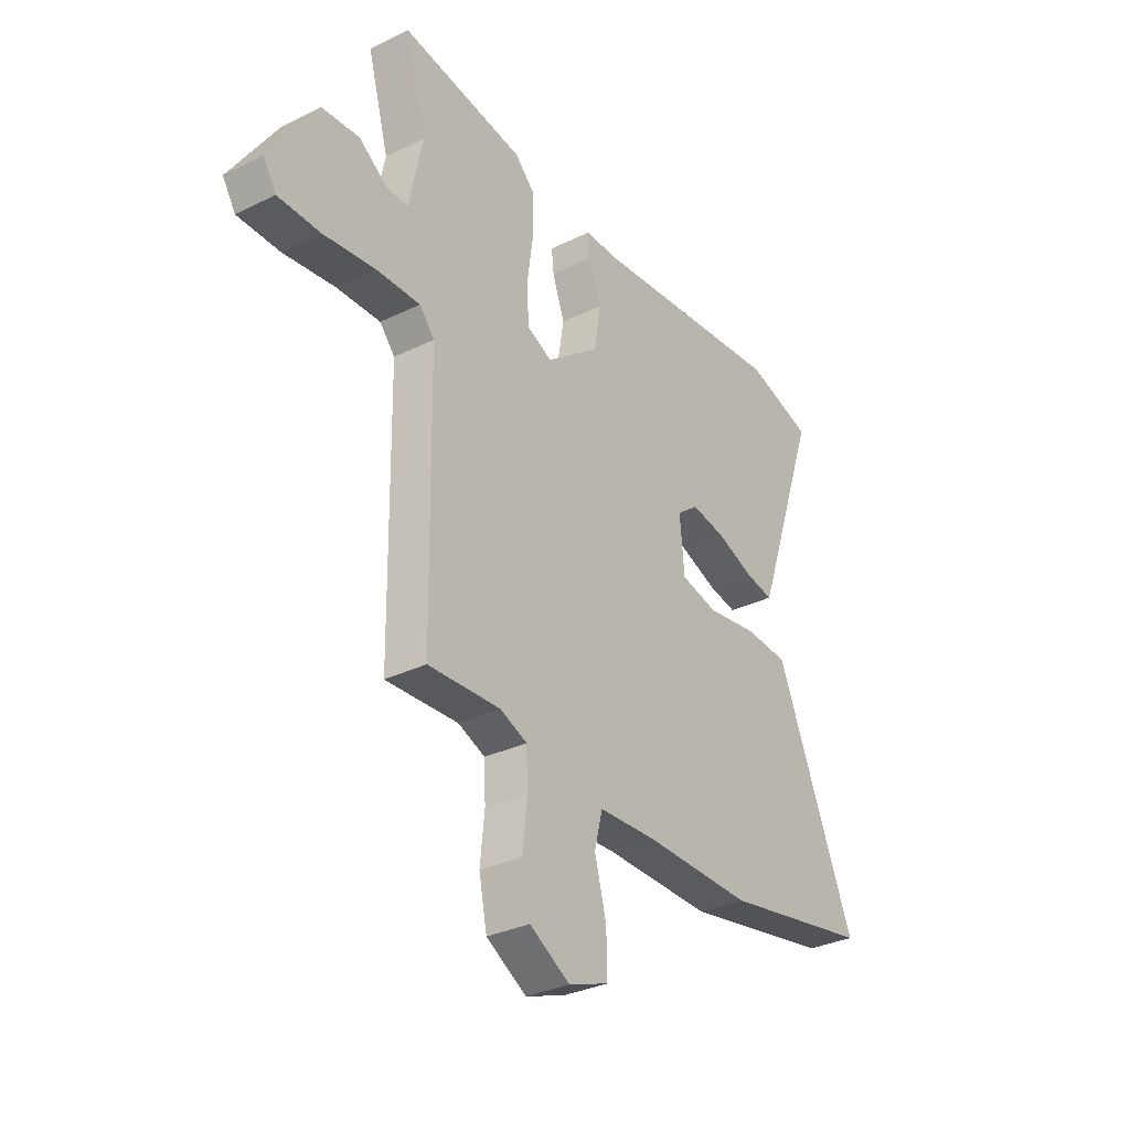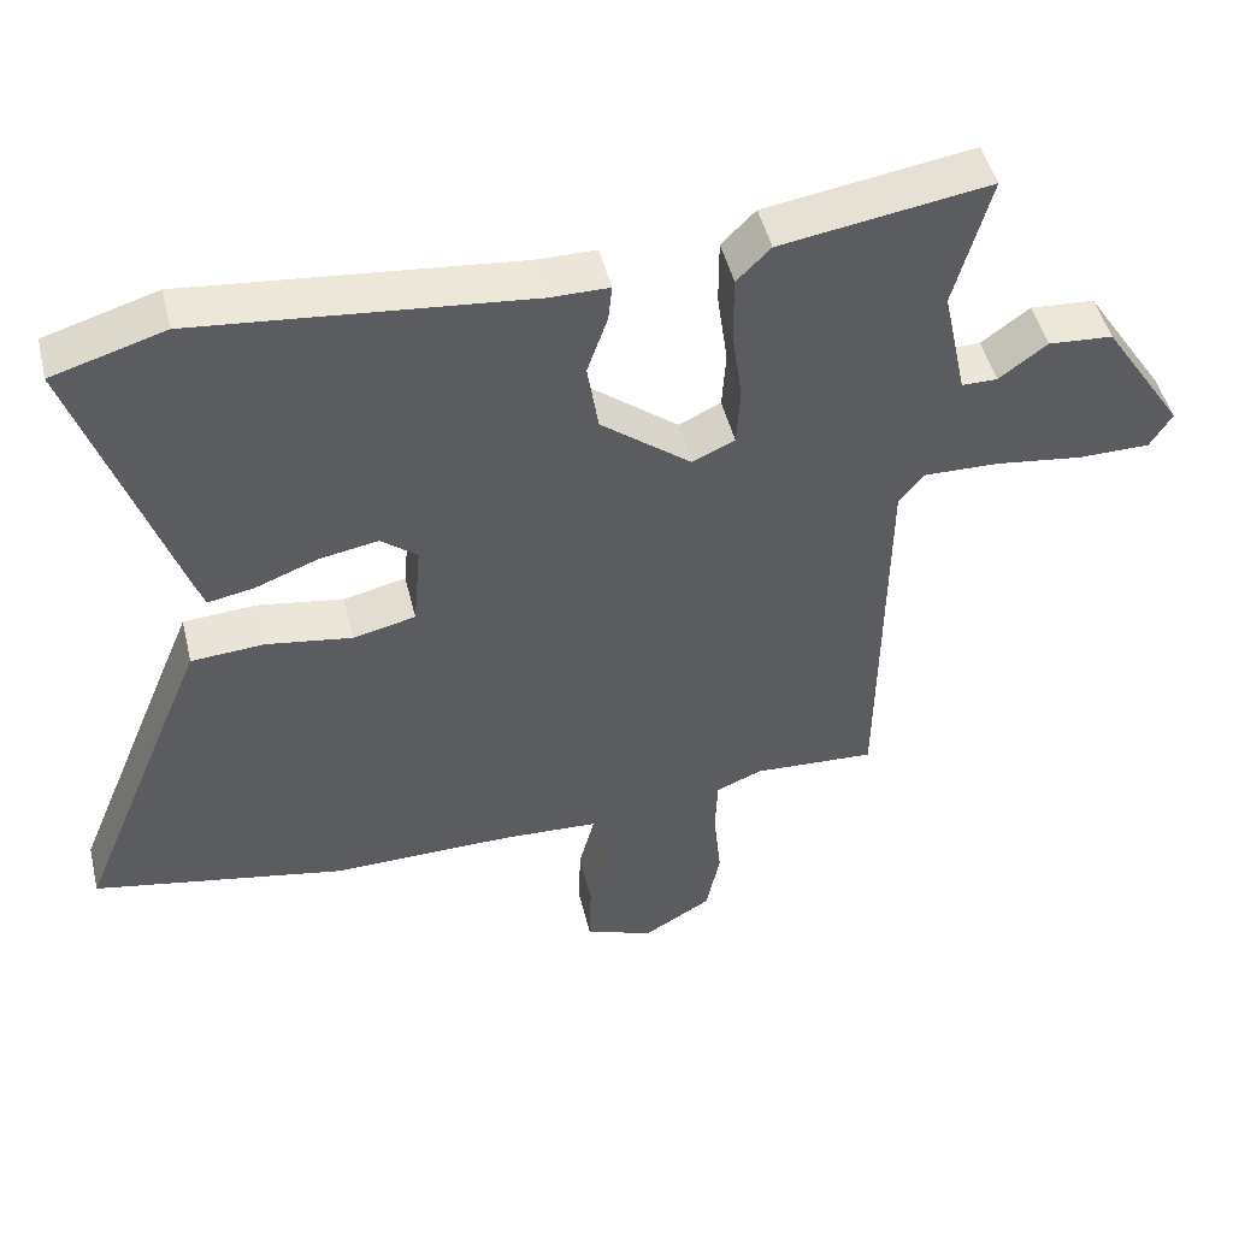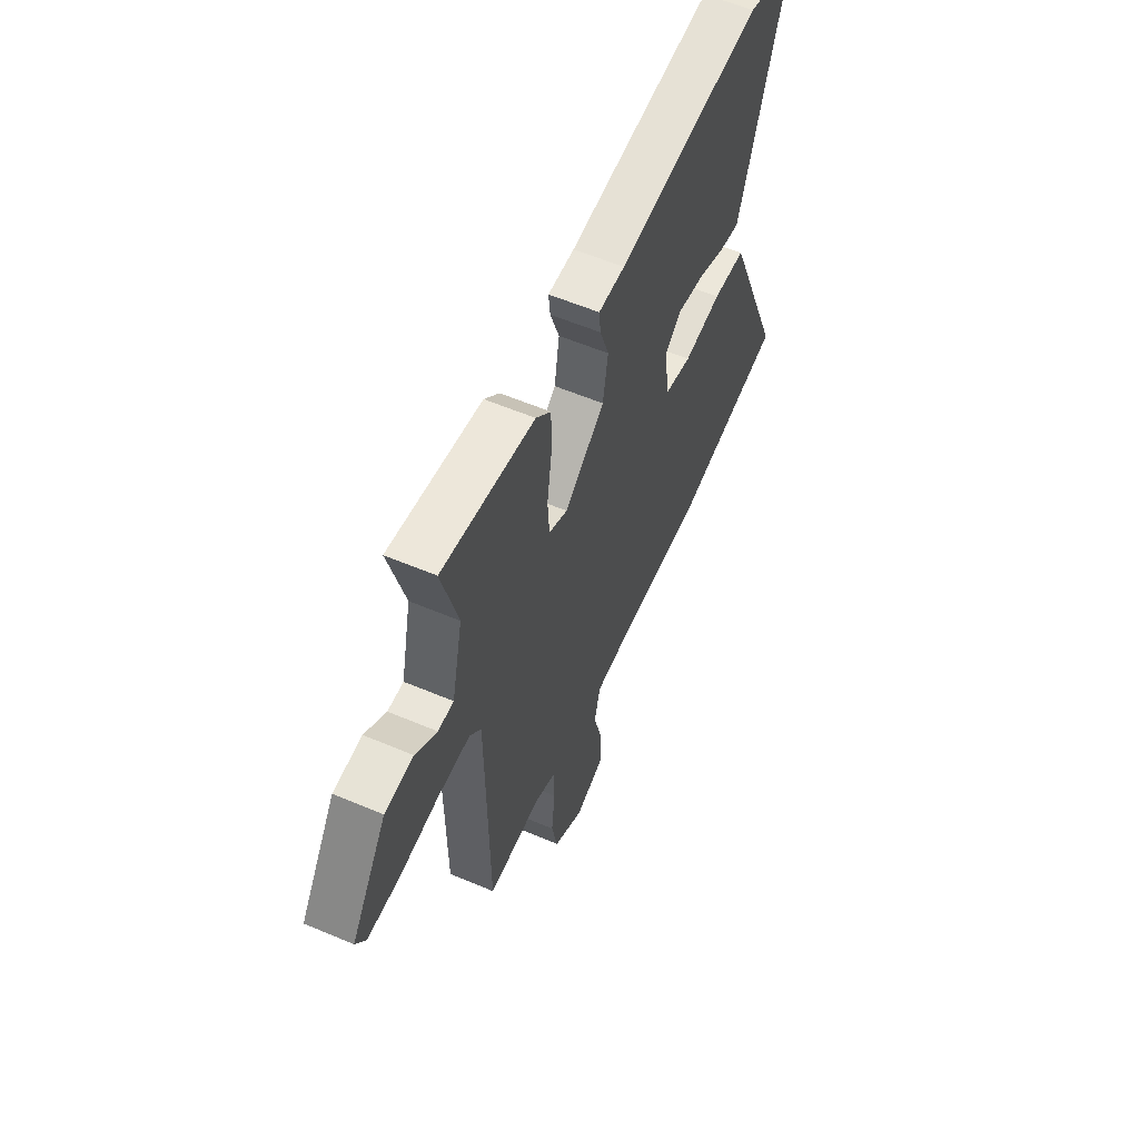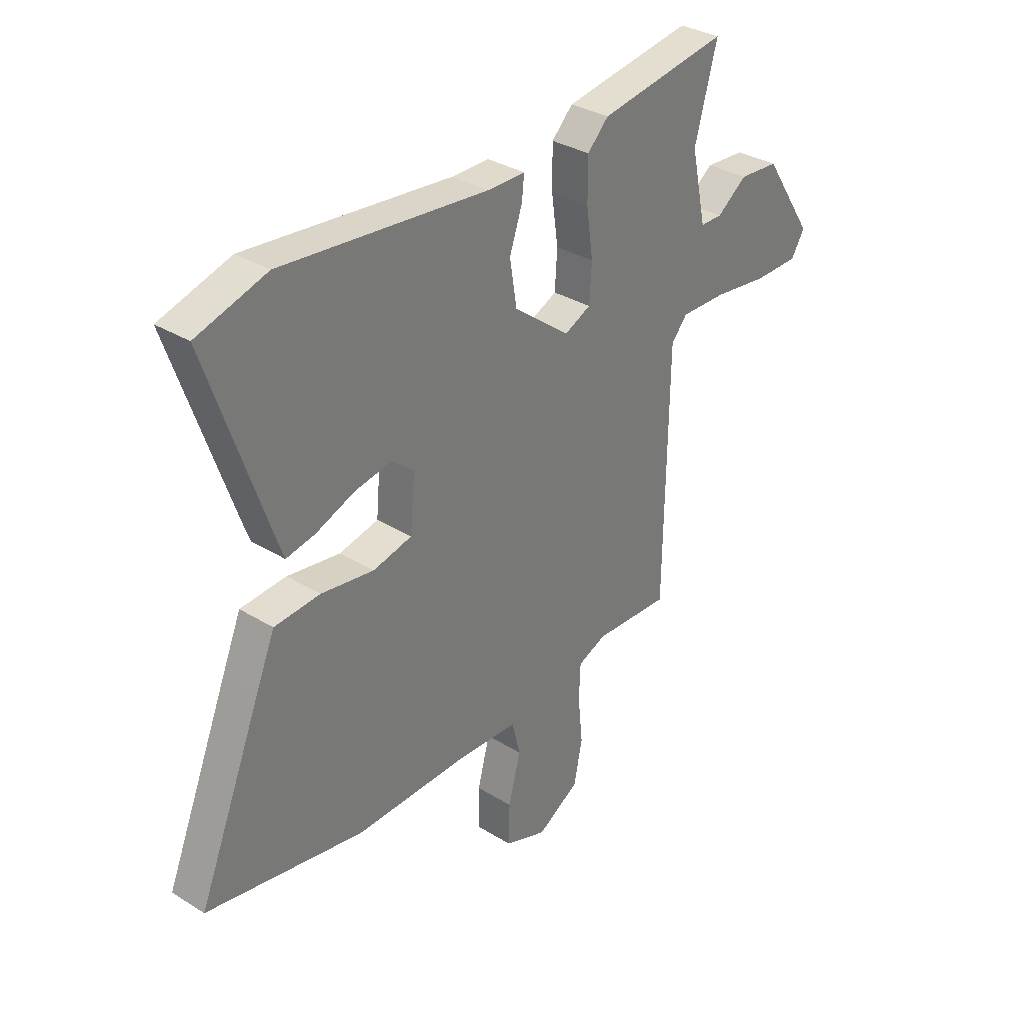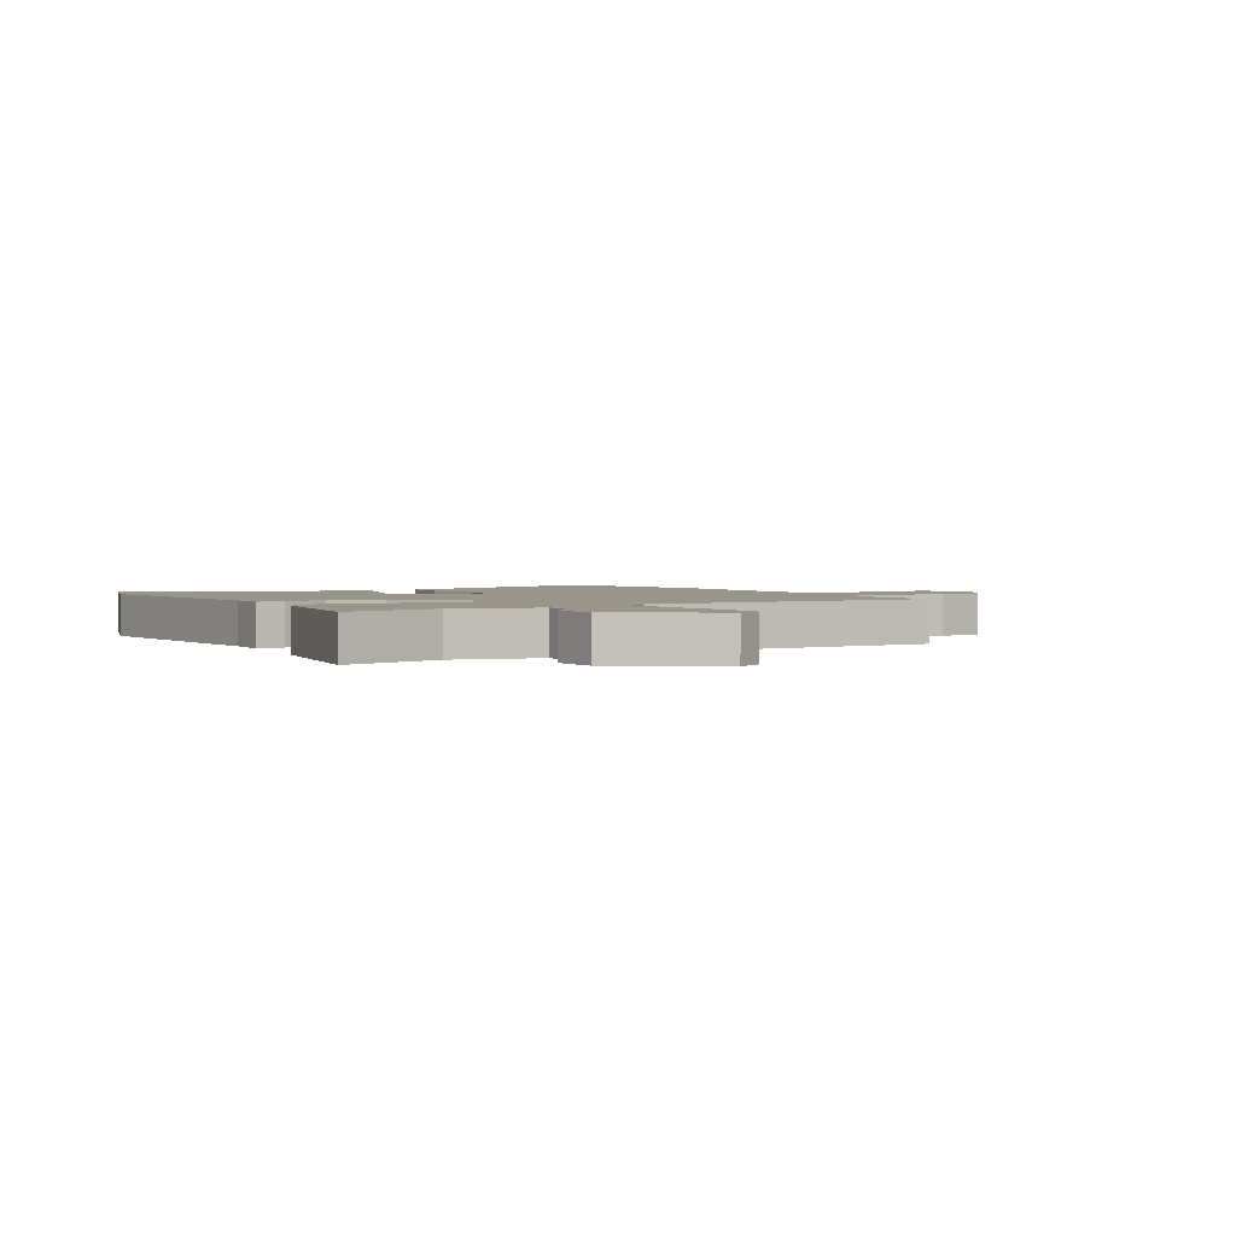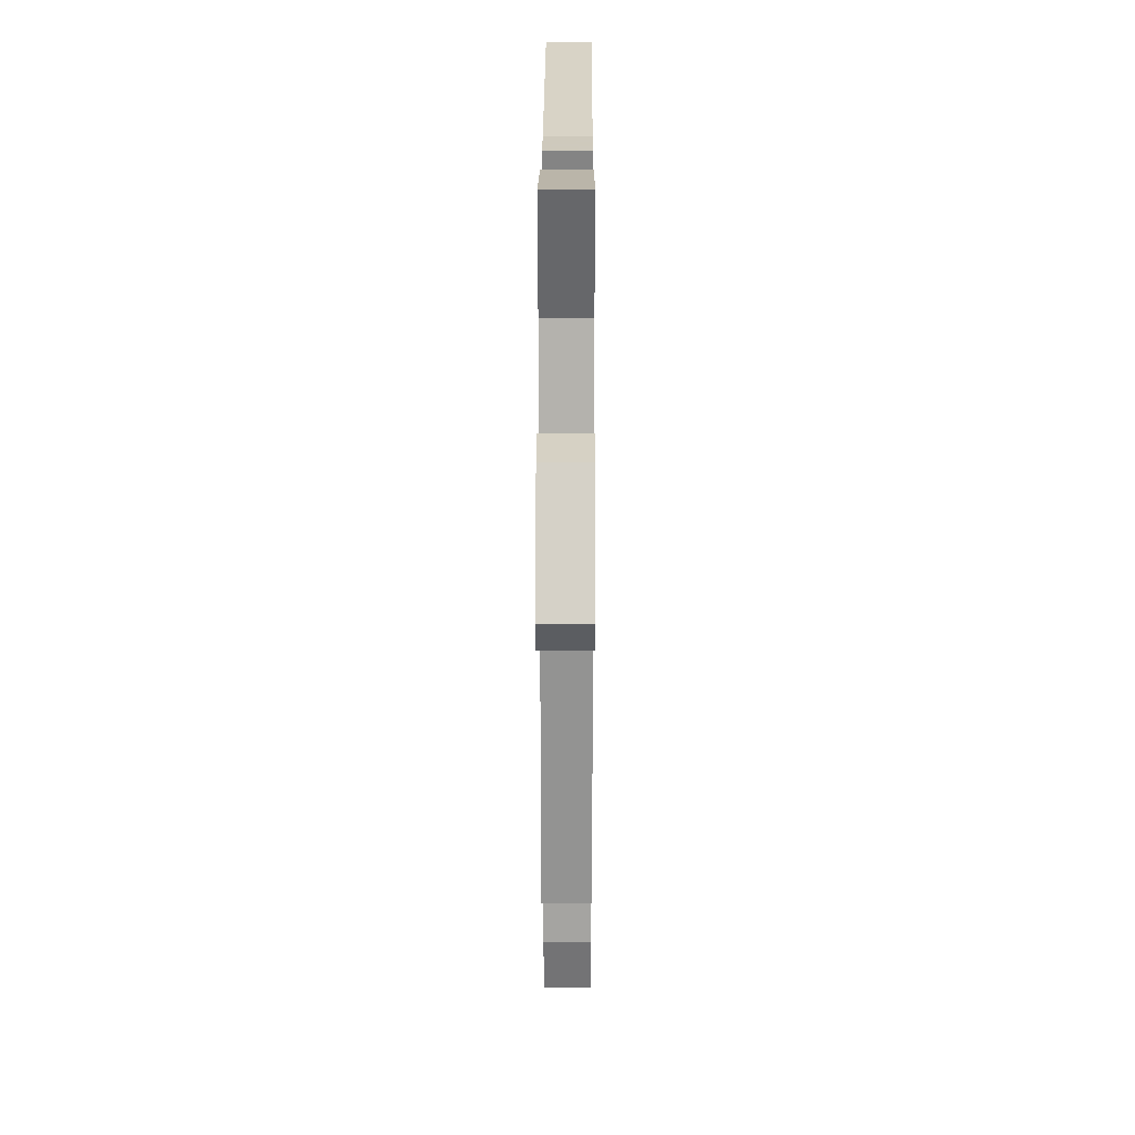
<metadata>
{"format":"obj","ext":"obj","renderer":"f3d","projection":"perspective","resolution":1024,"background":"white","views":[{"elev":-32.0,"azim":124.7,"up":"+Z"},{"elev":47.6,"azim":-13.5,"up":"+Z"},{"elev":58.1,"azim":113.7,"up":"+Z"},{"elev":33.0,"azim":-49.5,"up":"+Z"},{"elev":2.1,"azim":60.5,"up":"+Y"},{"elev":22.6,"azim":90.2,"up":"+Z"}]}
</metadata>
<code>
v -0.597 0.07 0.471
v -0.448 0.07 0.516
v -0.01 0.07 0.473
v 0.069 0.07 0.473
v 0.064 0.07 0.425
v 0.037 0.07 0.347
v 0.052 0.07 0.254
v 0.172 0.07 0.161
v 0.228 0.07 0.187
v 0.233 0.07 0.265
v 0.219 0.07 0.364
v 0.219 0.07 0.451
v 0.264 0.07 0.496
v 0.54 0.07 0.54
v 0.492 0.07 0.365
v 0.524 0.07 0.217
v 0.571 0.07 0.217
v 0.635 0.07 0.264
v 0.72 0.07 0.258
v 0.827 0.07 0.096
v 0.798 0.07 0.049
v 0.703 0.07 0.048
v 0.586 0.07 0.063
v 0.488 0.07 0.065
v 0.454 0.07 0.025
v 0.447 0.07 -0.493
v 0.285 0.07 -0.485
v 0.224 0.07 -0.51
v 0.221 0.07 -0.585
v 0.231 0.07 -0.682
v 0.213 0.07 -0.771
v 0.123 0.07 -0.824
v 0.033 0.07 -0.791
v 0.035 0.07 -0.705
v 0.061 0.07 -0.606
v 0.043 0.07 -0.534
v -0.086 0.07 -0.528
v -0.328 0.07 -0.532
v -0.662 0.07 -0.47
v -0.524 0.07 -0.135
v -0.486 0.07 -0.044
v -0.389 0.07 -0.037
v -0.276 0.07 -0.054
v -0.193 0.07 -0.035
v -0.183 0.07 0.078
v -0.231 0.07 0.116
v -0.309 0.07 0.102
v -0.392 0.07 0.07
v -0.454 0.07 0.058
v -0.47 0.07 0.102
v -0.597 0 0.471
v -0.448 0 0.516
v -0.01 0 0.473
v 0.069 0 0.473
v 0.064 0 0.425
v 0.037 0 0.347
v 0.052 0 0.254
v 0.172 0 0.161
v 0.228 0 0.187
v 0.233 0 0.265
v 0.219 0 0.364
v 0.219 0 0.451
v 0.264 0 0.496
v 0.54 0 0.54
v 0.492 0 0.365
v 0.524 0 0.217
v 0.571 0 0.217
v 0.635 0 0.264
v 0.72 0 0.258
v 0.827 0 0.096
v 0.798 0 0.049
v 0.703 0 0.048
v 0.586 0 0.063
v 0.488 0 0.065
v 0.454 0 0.025
v 0.447 0 -0.493
v 0.285 0 -0.485
v 0.224 0 -0.51
v 0.221 0 -0.585
v 0.231 0 -0.682
v 0.213 0 -0.771
v 0.123 0 -0.824
v 0.033 0 -0.791
v 0.035 0 -0.705
v 0.061 0 -0.606
v 0.043 0 -0.534
v -0.086 0 -0.528
v -0.328 0 -0.532
v -0.662 0 -0.47
v -0.524 0 -0.135
v -0.486 0 -0.044
v -0.389 0 -0.037
v -0.276 0 -0.054
v -0.193 0 -0.035
v -0.183 0 0.078
v -0.231 0 0.116
v -0.309 0 0.102
v -0.392 0 0.07
v -0.454 0 0.058
v -0.47 0 0.102
f 47 48 49 50
f 46 47 50 1
f 45 46 1 2
f 40 41 42 43
f 40 43 44
f 37 38 39 40
f 36 37 40 44
f 32 33 34 35
f 32 35 36
f 29 30 31 32
f 28 29 32 36
f 27 28 36 44
f 25 26 27 44
f 20 21 22 23
f 20 23 24
f 17 18 19 20
f 16 17 20 24
f 15 16 24 25
f 13 14 15
f 10 11 12 13
f 9 10 13 15
f 3 4 5 6
f 45 2 3 6
f 45 6 7
f 44 45 7 8
f 25 44 8 9
f 9 15 25
f 100 99 98 97
f 51 100 97 96
f 52 51 96 95
f 93 92 91 90
f 94 93 90
f 90 89 88 87
f 94 90 87 86
f 85 84 83 82
f 86 85 82
f 82 81 80 79
f 86 82 79 78
f 94 86 78 77
f 94 77 76 75
f 73 72 71 70
f 74 73 70
f 70 69 68 67
f 74 70 67 66
f 75 74 66 65
f 65 64 63
f 63 62 61 60
f 65 63 60 59
f 56 55 54 53
f 56 53 52 95
f 57 56 95
f 58 57 95 94
f 59 58 94 75
f 75 65 59
f 1 51 52 2
f 2 52 53 3
f 3 53 54 4
f 4 54 55 5
f 5 55 56 6
f 6 56 57 7
f 7 57 58 8
f 8 58 59 9
f 9 59 60 10
f 10 60 61 11
f 11 61 62 12
f 12 62 63 13
f 13 63 64 14
f 14 64 65 15
f 15 65 66 16
f 16 66 67 17
f 17 67 68 18
f 18 68 69 19
f 19 69 70 20
f 20 70 71 21
f 21 71 72 22
f 22 72 73 23
f 23 73 74 24
f 24 74 75 25
f 25 75 76 26
f 26 76 77 27
f 27 77 78 28
f 28 78 79 29
f 29 79 80 30
f 30 80 81 31
f 31 81 82 32
f 32 82 83 33
f 33 83 84 34
f 34 84 85 35
f 35 85 86 36
f 36 86 87 37
f 37 87 88 38
f 38 88 89 39
f 39 89 90 40
f 40 90 91 41
f 41 91 92 42
f 42 92 93 43
f 43 93 94 44
f 44 94 95 45
f 45 95 96 46
f 46 96 97 47
f 47 97 98 48
f 48 98 99 49
f 49 99 100 50
f 50 100 51 1

</code>
